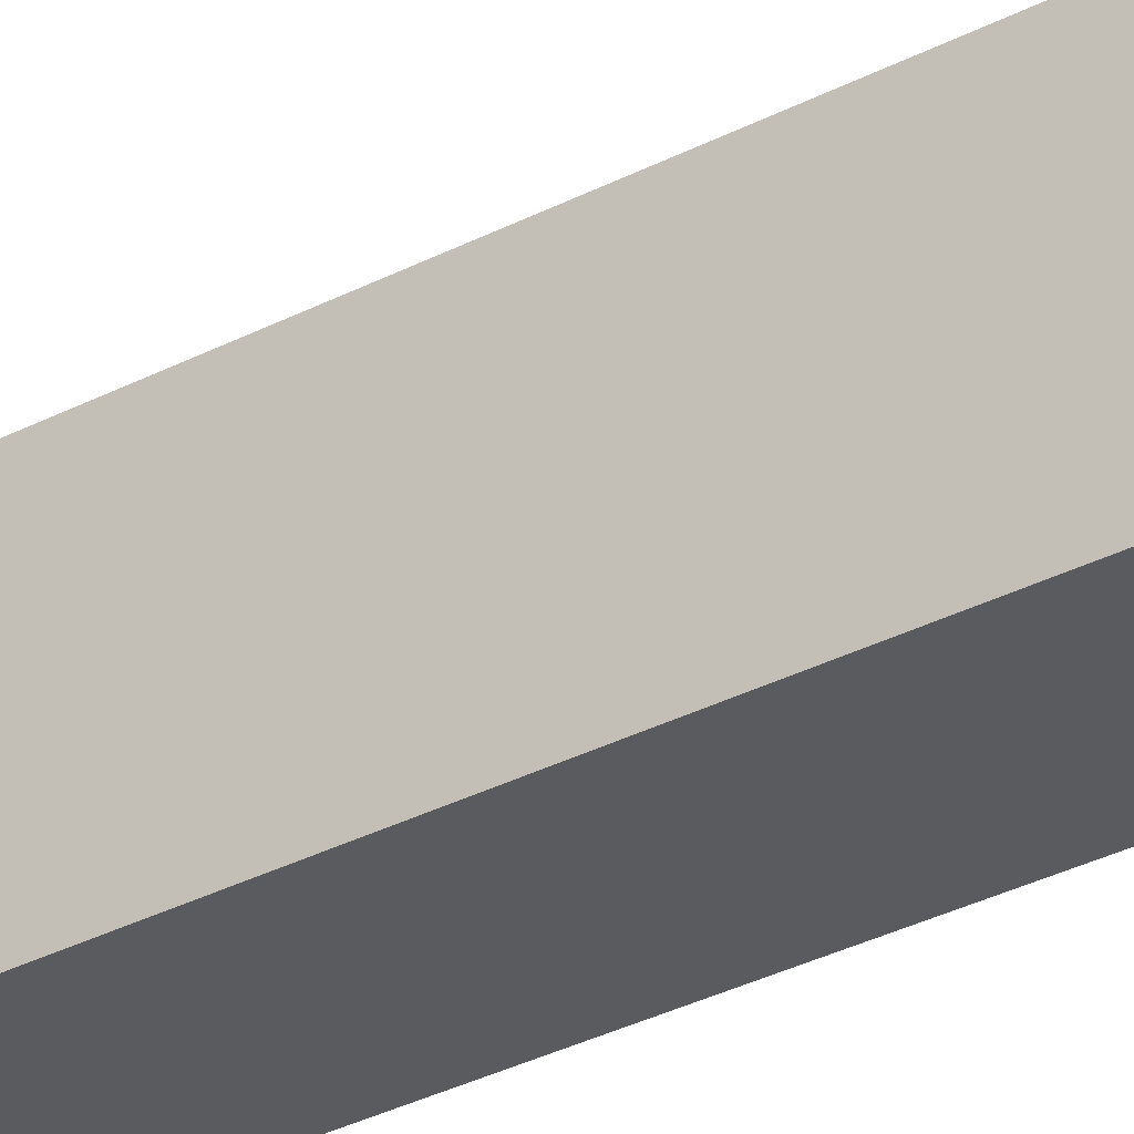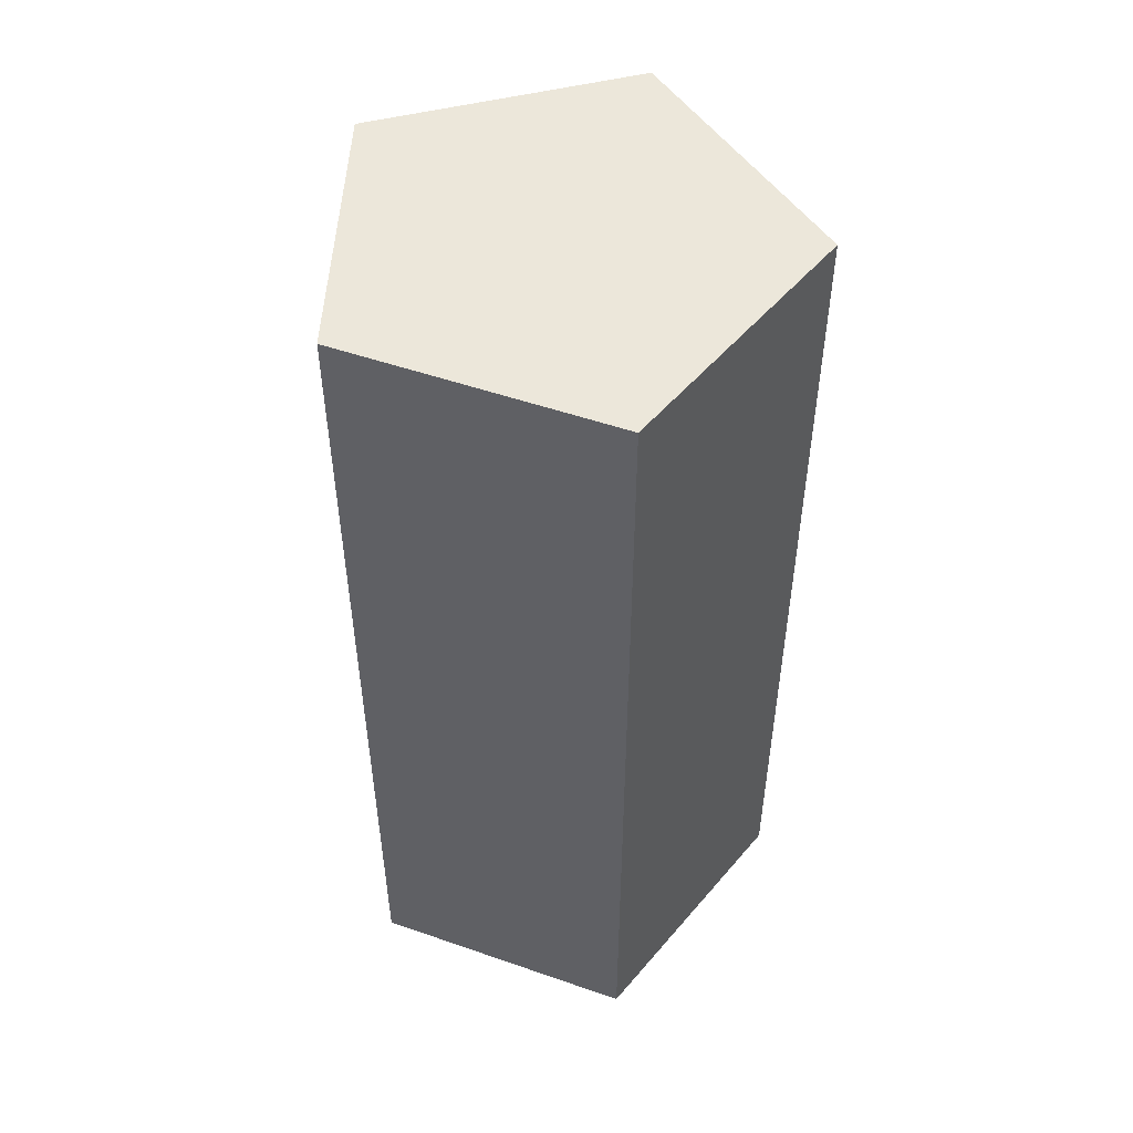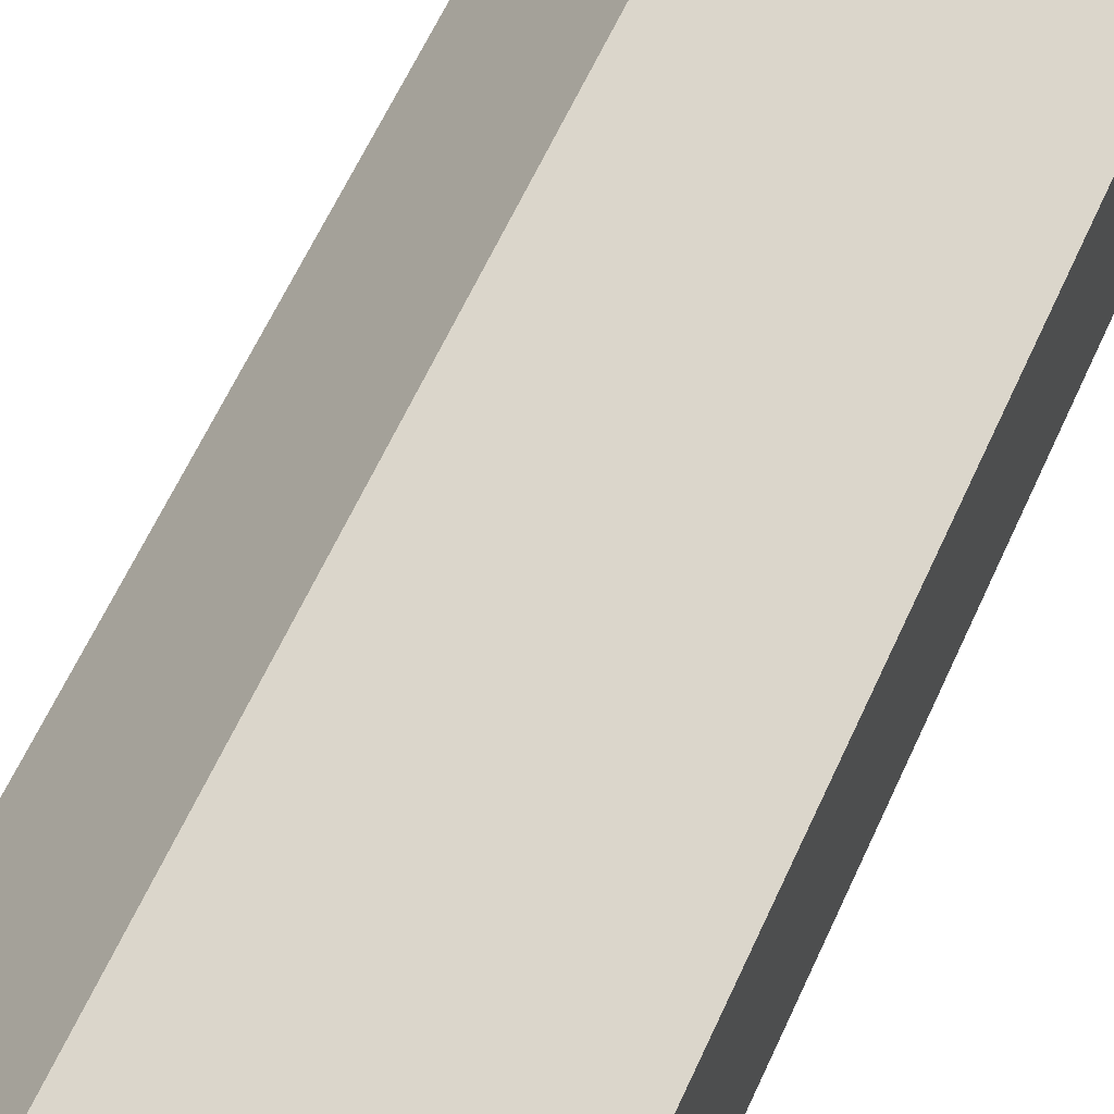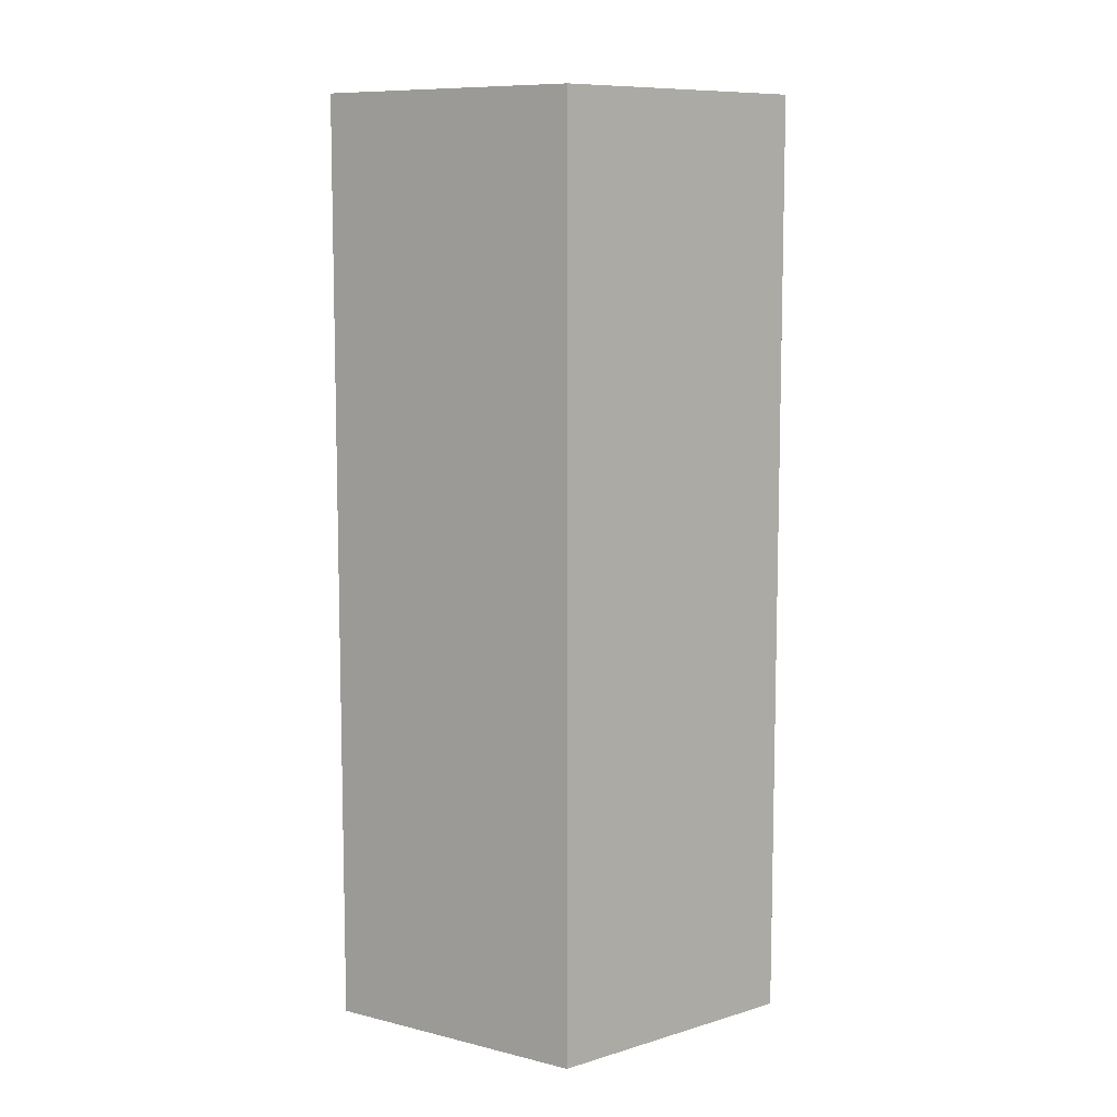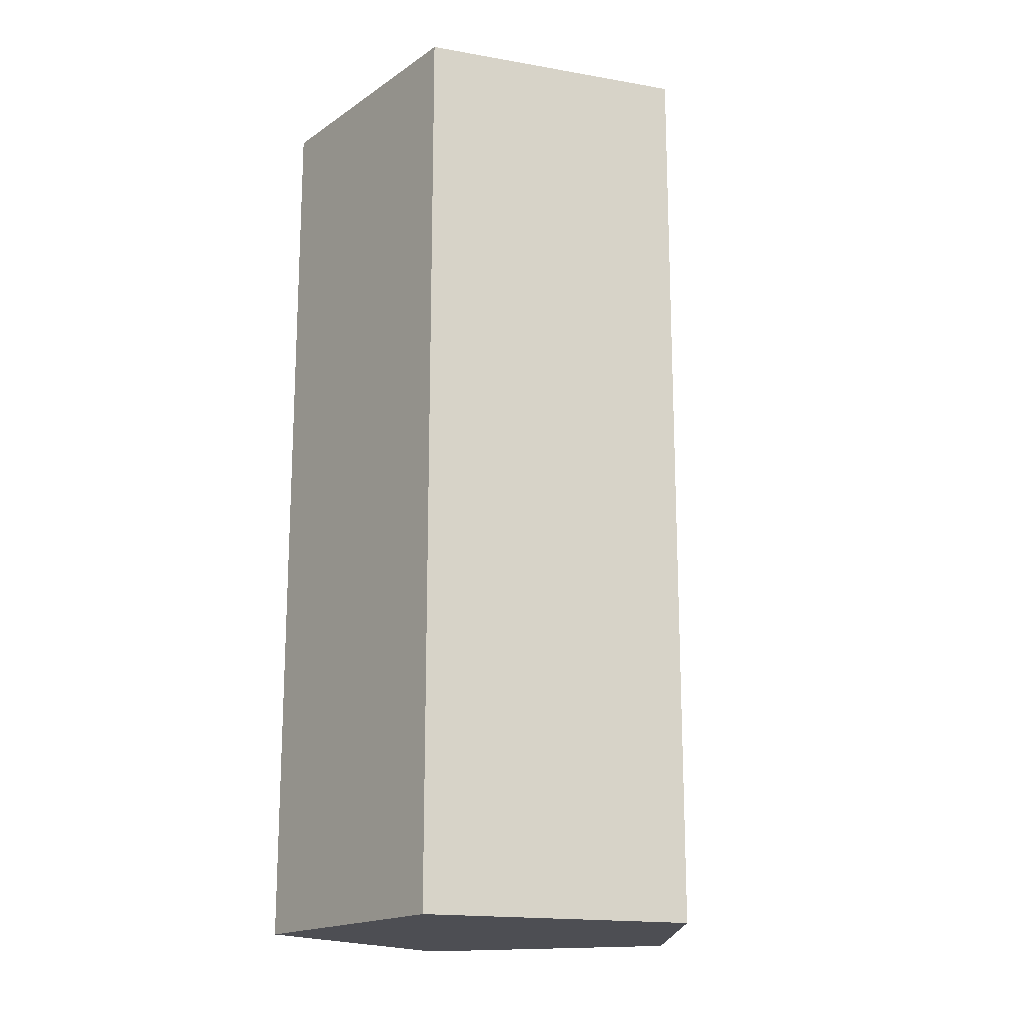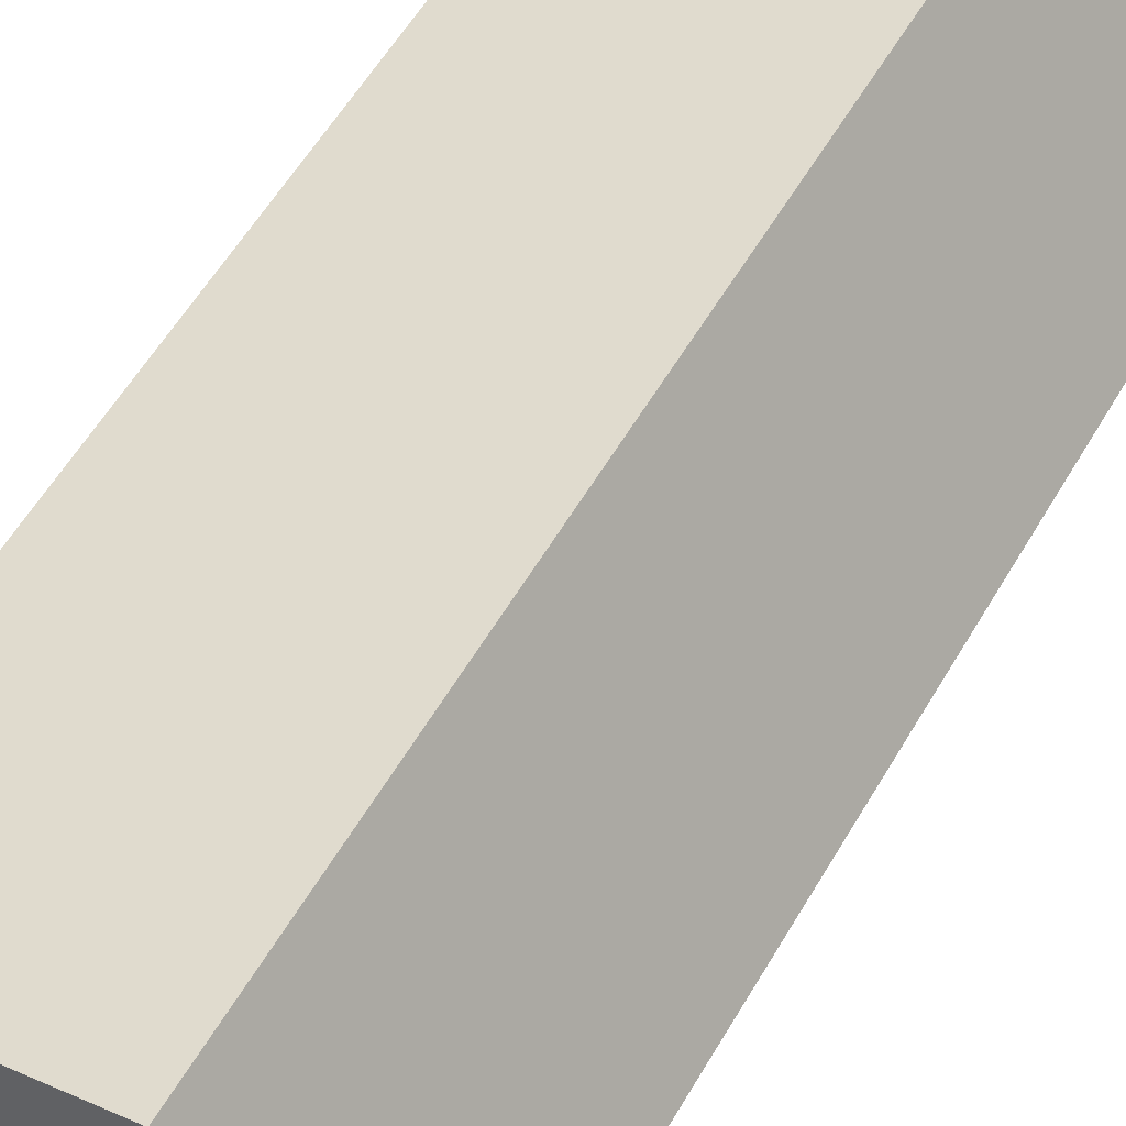
<metadata>
{"format":"obj","ext":"obj","renderer":"f3d","projection":"perspective","resolution":1024,"background":"white","views":[{"elev":-52.6,"azim":116.2,"up":"+Z"},{"elev":51.0,"azim":-67.4,"up":"+Y"},{"elev":65.3,"azim":-155.0,"up":"+Z"},{"elev":9.2,"azim":89.2,"up":"+Y"},{"elev":-17.4,"azim":36.6,"up":"+Y"},{"elev":58.0,"azim":30.2,"up":"+Z"}]}
</metadata>
<code>
v 0.4997 0 -0.01603
v 0.4997 2 -0.01603
v 0.1697 0 0.4703
v 0.1697 2 0.4703
v -0.3949 0 0.3067
v -0.3949 2 0.3067
v -0.4137 0 -0.2808
v -0.4137 2 -0.2808
v 0.1392 0 -0.4802
v 0.1392 2 -0.4802
f 2 3 1
f 4 5 3
f 6 7 5
f 10 8 6
f 8 9 7
f 10 1 9
f 3 7 9
f 2 4 3
f 4 6 5
f 6 8 7
f 6 4 2
f 2 10 6
f 8 10 9
f 10 2 1
f 9 1 3
f 3 5 7

</code>
